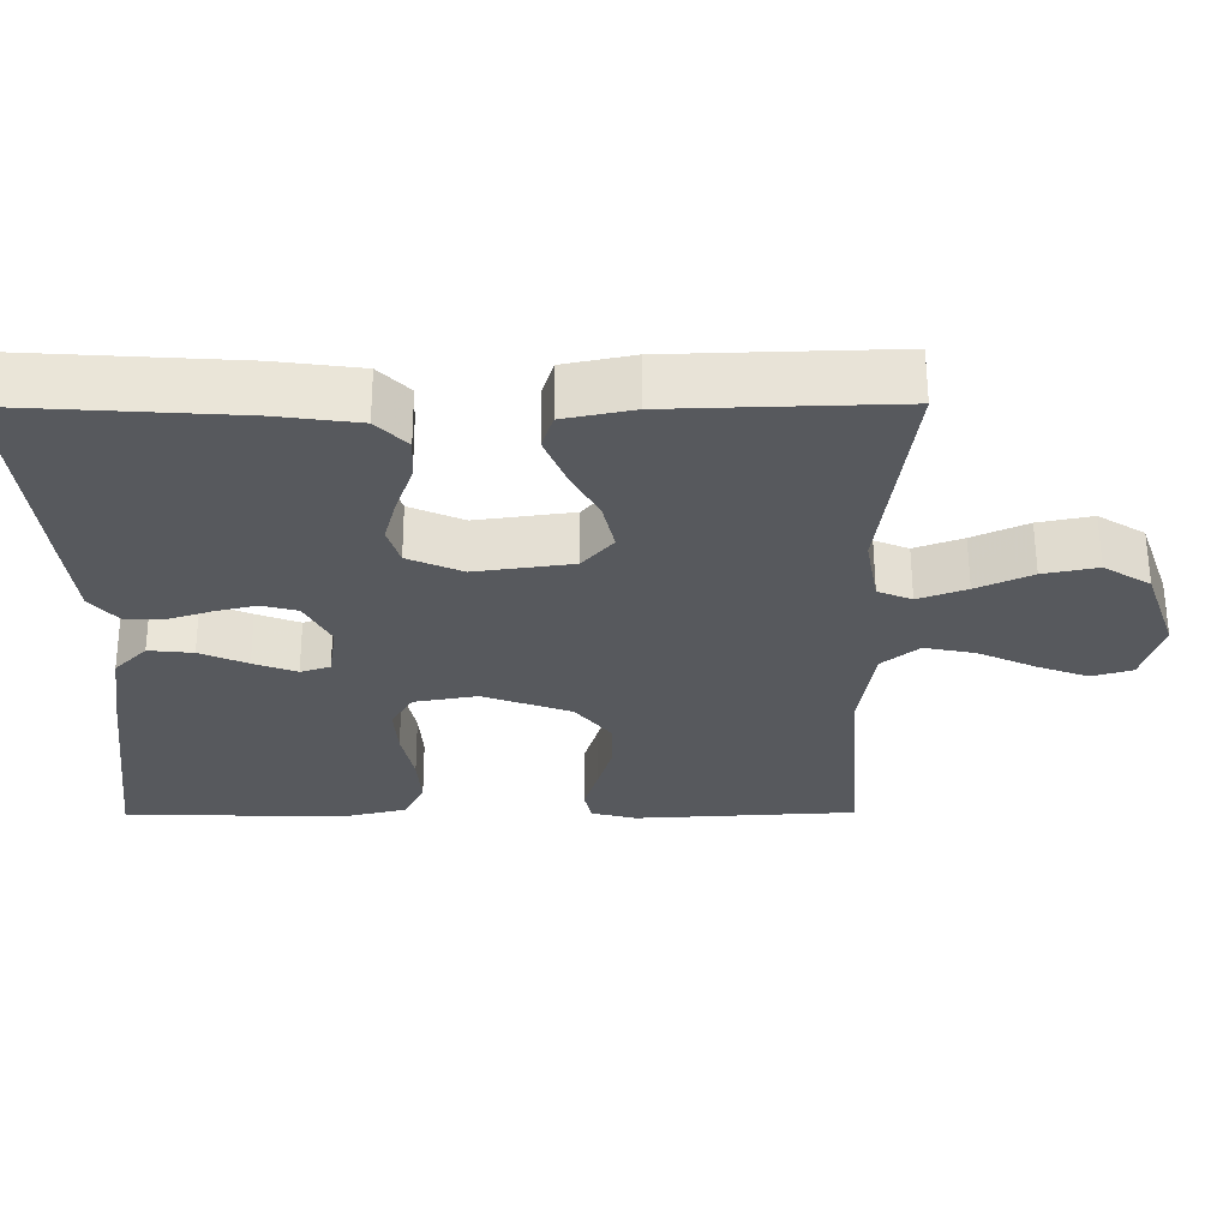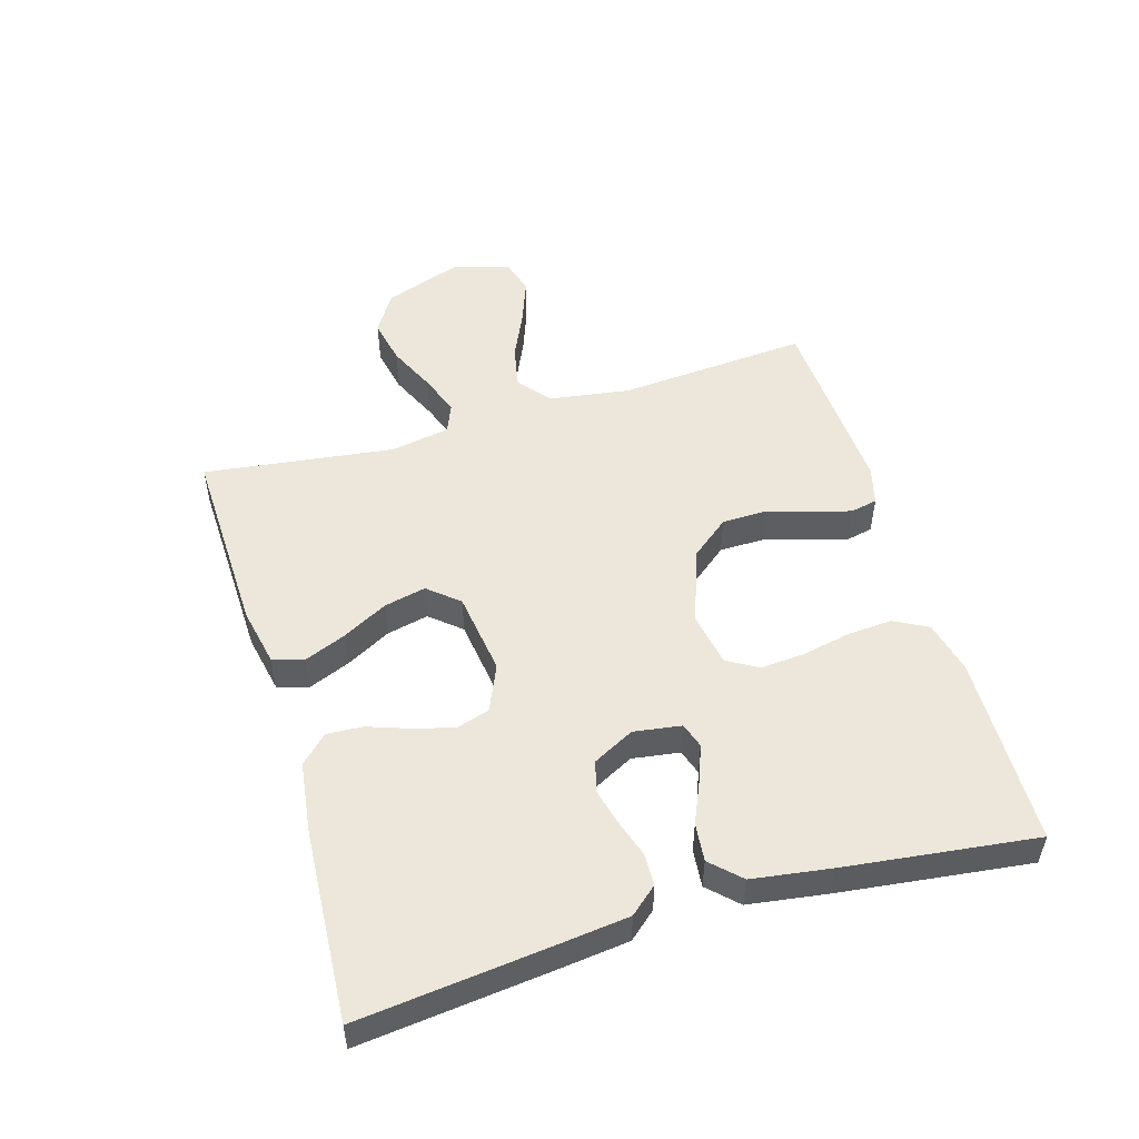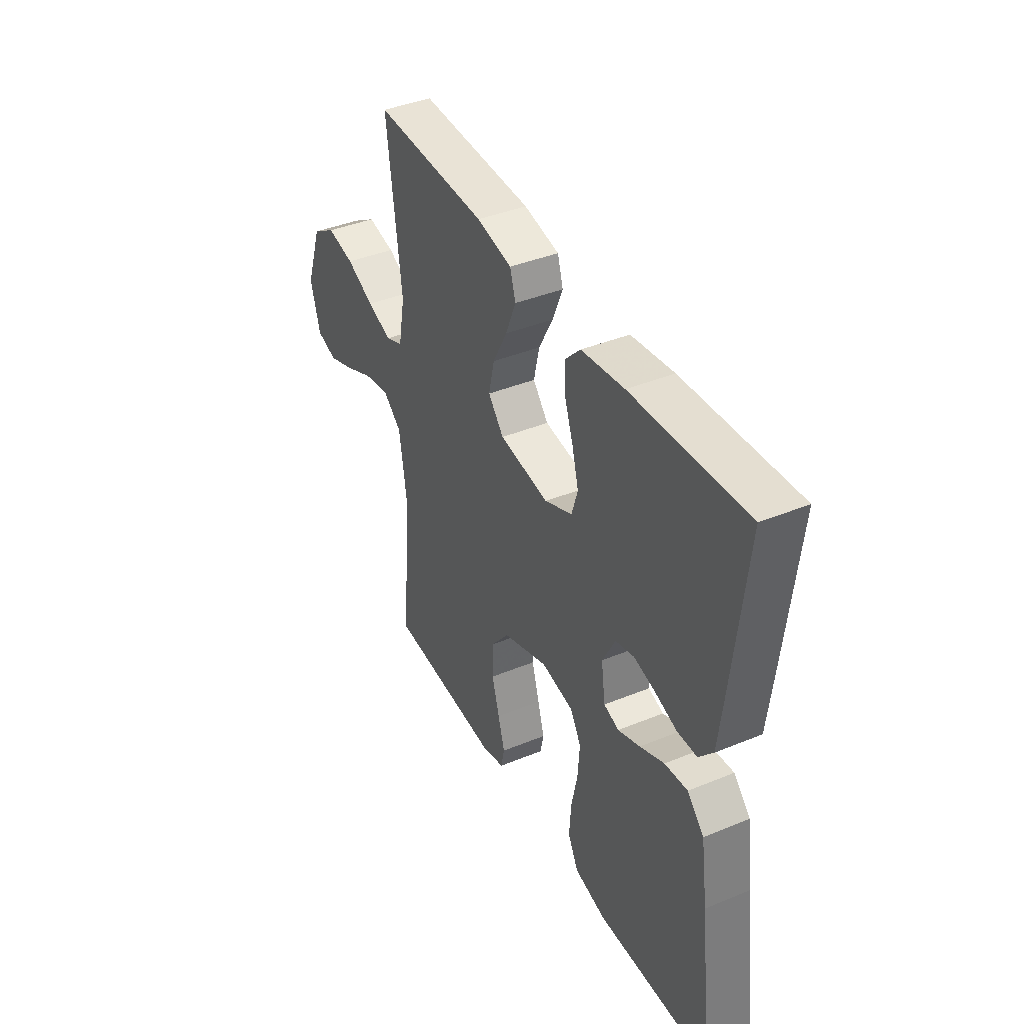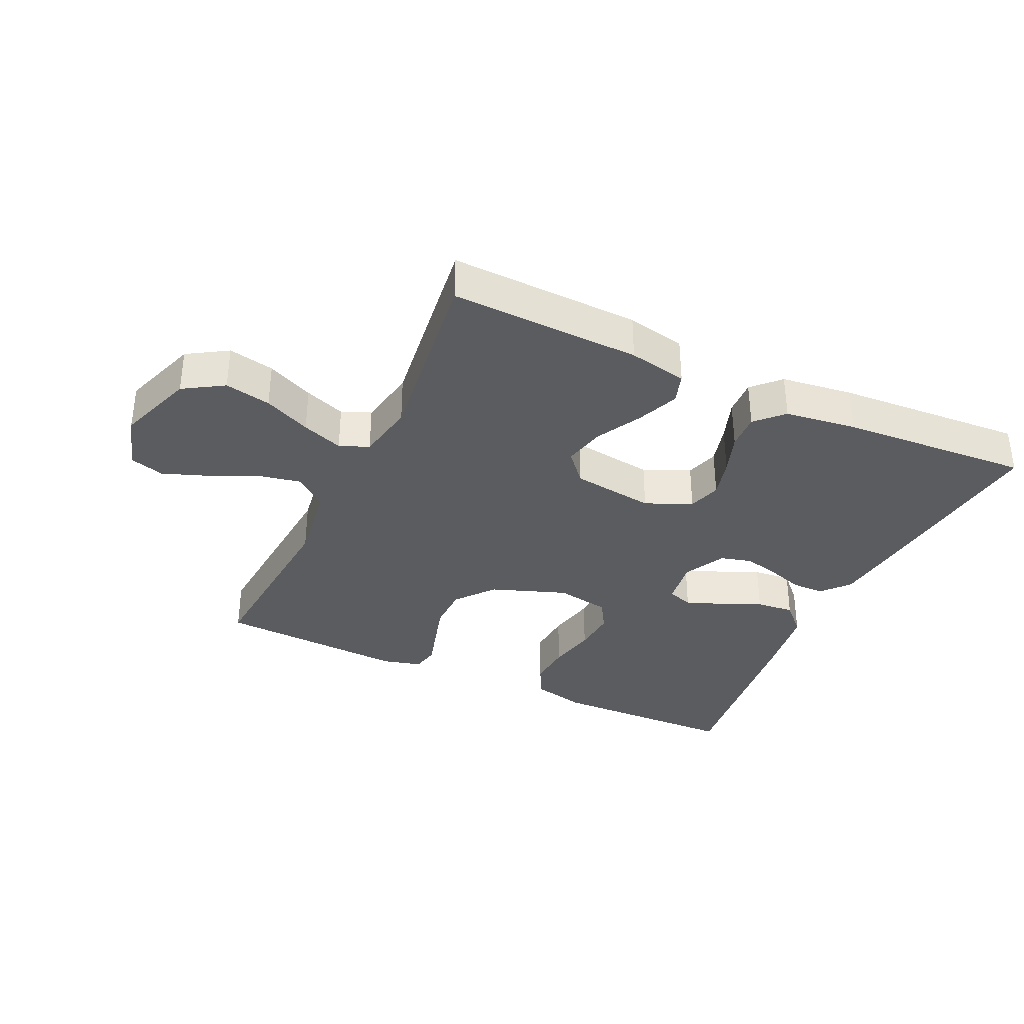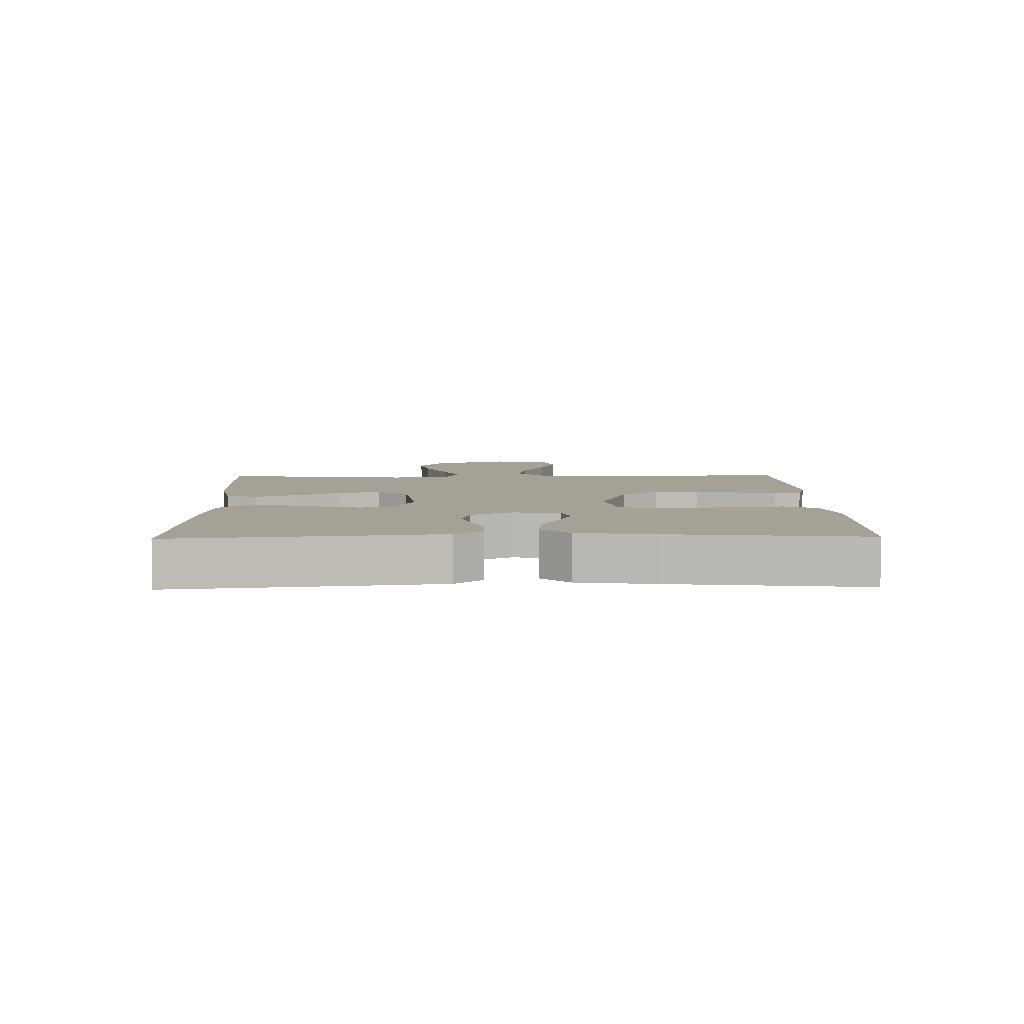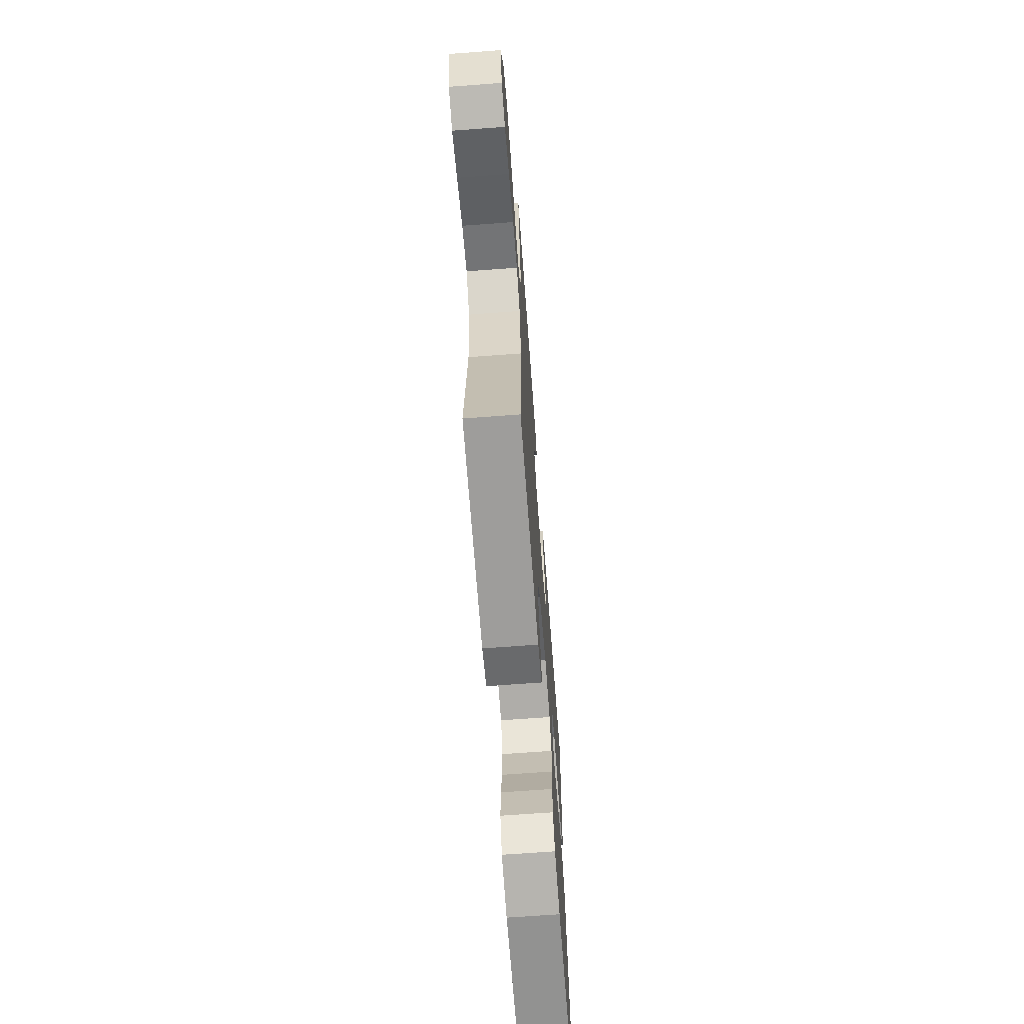
<metadata>
{"format":"obj","ext":"obj","renderer":"f3d","projection":"perspective","resolution":1024,"background":"white","views":[{"elev":60.5,"azim":179.8,"up":"+Z"},{"elev":51.4,"azim":73.4,"up":"+Y"},{"elev":40.4,"azim":63.2,"up":"+Z"},{"elev":-34.9,"azim":-25.0,"up":"+Y"},{"elev":6.0,"azim":88.6,"up":"+Y"},{"elev":-67.5,"azim":-85.7,"up":"+Z"}]}
</metadata>
<code>
v 0.5 0.07 0.5
v 0.467 0.07 0.2
v 0.454 0.07 0.089
v 0.417 0.07 0.046
v 0.366 0.07 0.045
v 0.308 0.07 0.064
v 0.251 0.07 0.078
v 0.202 0.07 0.065
v 0.168 0.07 0
v 0.179 0.07 -0.075
v 0.219 0.07 -0.088
v 0.277 0.07 -0.066
v 0.341 0.07 -0.038
v 0.401 0.07 -0.032
v 0.445 0.07 -0.077
v 0.463 0.07 -0.2
v 0.5 0.07 -0.5
v 0.2 0.07 -0.507
v 0.116 0.07 -0.487
v 0.088 0.07 -0.434
v 0.093 0.07 -0.363
v 0.109 0.07 -0.286
v 0.114 0.07 -0.217
v 0.085 0.07 -0.169
v 0 0.07 -0.154
v -0.119 0.07 -0.197
v -0.167 0.07 -0.257
v -0.168 0.07 -0.327
v -0.148 0.07 -0.396
v -0.13 0.07 -0.457
v -0.139 0.07 -0.5
v -0.2 0.07 -0.516
v -0.5 0.07 -0.5
v -0.477 0.07 -0.2
v -0.496 0.07 -0.072
v -0.546 0.07 -0.031
v -0.615 0.07 -0.045
v -0.691 0.07 -0.08
v -0.761 0.07 -0.106
v -0.816 0.07 -0.09
v -0.842 0.07 0
v -0.799 0.07 0.122
v -0.736 0.07 0.161
v -0.663 0.07 0.146
v -0.589 0.07 0.112
v -0.524 0.07 0.088
v -0.478 0.07 0.107
v -0.461 0.07 0.2
v -0.5 0.07 0.5
v -0.2 0.07 0.491
v -0.107 0.07 0.472
v -0.092 0.07 0.424
v -0.119 0.07 0.358
v -0.157 0.07 0.287
v -0.172 0.07 0.221
v -0.131 0.07 0.173
v 0 0.07 0.155
v 0.073 0.07 0.187
v 0.089 0.07 0.239
v 0.072 0.07 0.302
v 0.049 0.07 0.367
v 0.046 0.07 0.424
v 0.087 0.07 0.466
v 0.2 0.07 0.481
v 0.5 0 0.5
v 0.467 0 0.2
v 0.454 0 0.089
v 0.417 0 0.046
v 0.366 0 0.045
v 0.308 0 0.064
v 0.251 0 0.078
v 0.202 0 0.065
v 0.168 0 0
v 0.179 0 -0.075
v 0.219 0 -0.088
v 0.277 0 -0.066
v 0.341 0 -0.038
v 0.401 0 -0.032
v 0.445 0 -0.077
v 0.463 0 -0.2
v 0.5 0 -0.5
v 0.2 0 -0.507
v 0.116 0 -0.487
v 0.088 0 -0.434
v 0.093 0 -0.363
v 0.109 0 -0.286
v 0.114 0 -0.217
v 0.085 0 -0.169
v 0 0 -0.154
v -0.119 0 -0.197
v -0.167 0 -0.257
v -0.168 0 -0.327
v -0.148 0 -0.396
v -0.13 0 -0.457
v -0.139 0 -0.5
v -0.2 0 -0.516
v -0.5 0 -0.5
v -0.477 0 -0.2
v -0.496 0 -0.072
v -0.546 0 -0.031
v -0.615 0 -0.045
v -0.691 0 -0.08
v -0.761 0 -0.106
v -0.816 0 -0.09
v -0.842 0 0
v -0.799 0 0.122
v -0.736 0 0.161
v -0.663 0 0.146
v -0.589 0 0.112
v -0.524 0 0.088
v -0.478 0 0.107
v -0.461 0 0.2
v -0.5 0 0.5
v -0.2 0 0.491
v -0.107 0 0.472
v -0.092 0 0.424
v -0.119 0 0.358
v -0.157 0 0.287
v -0.172 0 0.221
v -0.131 0 0.173
v 0 0 0.155
v 0.073 0 0.187
v 0.089 0 0.239
v 0.072 0 0.302
v 0.049 0 0.367
v 0.046 0 0.424
v 0.087 0 0.466
v 0.2 0 0.481
f 4 5 6
f 3 4 6
f 2 3 6
f 1 2 6
f 64 1 6
f 63 64 6
f 62 63 6
f 61 62 6
f 60 61 6
f 59 60 6 7
f 58 59 7 8
f 57 58 8 9
f 56 57 9 10
f 52 53 54
f 51 52 54
f 50 51 54
f 49 50 54
f 48 49 54
f 47 48 54 55
f 46 47 55 56
f 43 44 45
f 42 43 45
f 41 42 45
f 40 41 45
f 39 40 45
f 38 39 45
f 37 38 45
f 36 37 45 46
f 46 56 10
f 36 46 10
f 35 36 10
f 32 33 34
f 31 32 34
f 30 31 34
f 29 30 34
f 28 29 34 35
f 20 21 22
f 19 20 22
f 18 19 22
f 17 18 22
f 16 17 22
f 15 16 22
f 14 15 22
f 13 14 22
f 12 13 22
f 11 12 22 23
f 10 11 23 24
f 27 28 35
f 26 27 35
f 25 26 35 10
f 10 24 25
f 70 69 68
f 70 68 67
f 70 67 66
f 70 66 65
f 70 65 128
f 70 128 127
f 70 127 126
f 70 126 125
f 70 125 124
f 71 70 124 123
f 72 71 123 122
f 73 72 122 121
f 74 73 121 120
f 118 117 116
f 118 116 115
f 118 115 114
f 118 114 113
f 118 113 112
f 119 118 112 111
f 120 119 111 110
f 109 108 107
f 109 107 106
f 109 106 105
f 109 105 104
f 109 104 103
f 109 103 102
f 109 102 101
f 110 109 101 100
f 74 120 110
f 74 110 100
f 74 100 99
f 98 97 96
f 98 96 95
f 98 95 94
f 98 94 93
f 99 98 93 92
f 86 85 84
f 86 84 83
f 86 83 82
f 86 82 81
f 86 81 80
f 86 80 79
f 86 79 78
f 86 78 77
f 86 77 76
f 87 86 76 75
f 88 87 75 74
f 99 92 91
f 99 91 90
f 74 99 90 89
f 89 88 74
f 1 65 66 2
f 2 66 67 3
f 3 67 68 4
f 4 68 69 5
f 5 69 70 6
f 6 70 71 7
f 7 71 72 8
f 8 72 73 9
f 9 73 74 10
f 10 74 75 11
f 11 75 76 12
f 12 76 77 13
f 13 77 78 14
f 14 78 79 15
f 15 79 80 16
f 16 80 81 17
f 17 81 82 18
f 18 82 83 19
f 19 83 84 20
f 20 84 85 21
f 21 85 86 22
f 22 86 87 23
f 23 87 88 24
f 24 88 89 25
f 25 89 90 26
f 26 90 91 27
f 27 91 92 28
f 28 92 93 29
f 29 93 94 30
f 30 94 95 31
f 31 95 96 32
f 32 96 97 33
f 33 97 98 34
f 34 98 99 35
f 35 99 100 36
f 36 100 101 37
f 37 101 102 38
f 38 102 103 39
f 39 103 104 40
f 40 104 105 41
f 41 105 106 42
f 42 106 107 43
f 43 107 108 44
f 44 108 109 45
f 45 109 110 46
f 46 110 111 47
f 47 111 112 48
f 48 112 113 49
f 49 113 114 50
f 50 114 115 51
f 51 115 116 52
f 52 116 117 53
f 53 117 118 54
f 54 118 119 55
f 55 119 120 56
f 56 120 121 57
f 57 121 122 58
f 58 122 123 59
f 59 123 124 60
f 60 124 125 61
f 61 125 126 62
f 62 126 127 63
f 63 127 128 64
f 64 128 65 1

</code>
